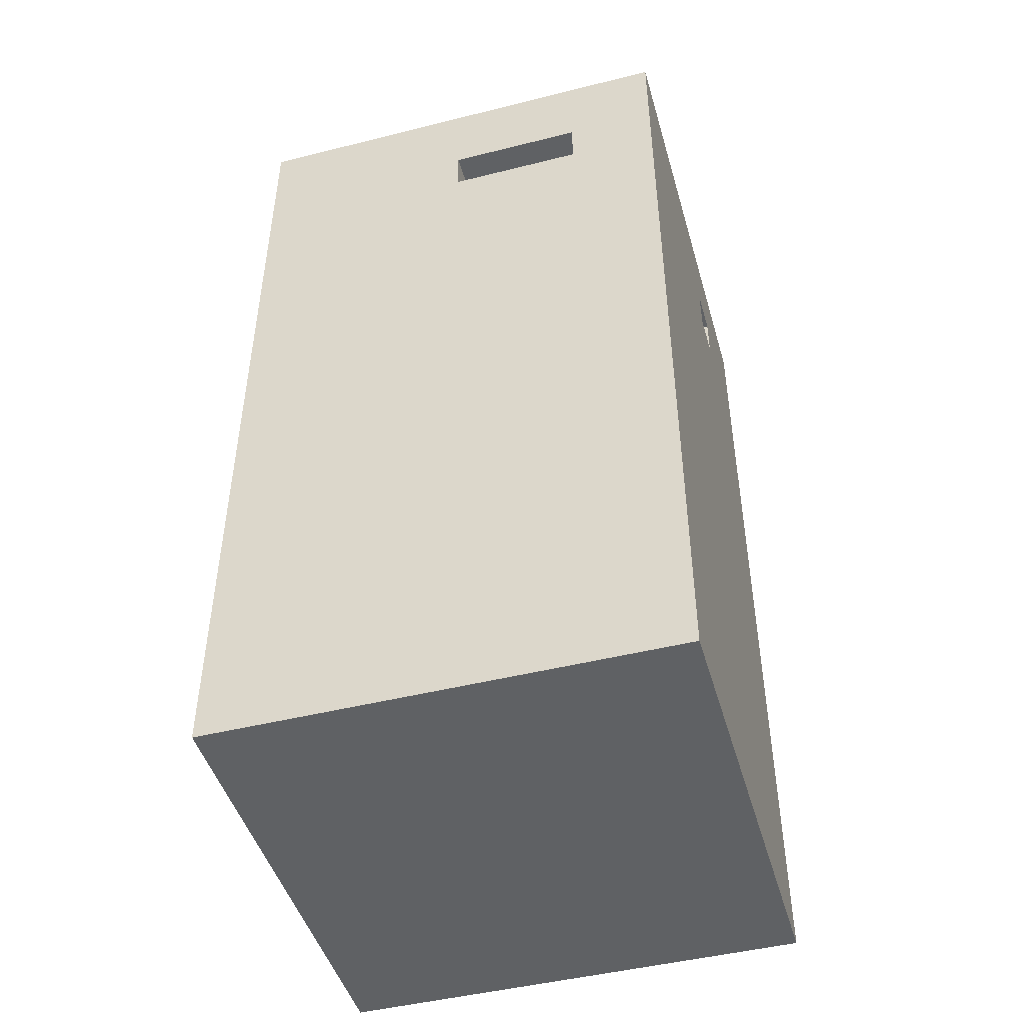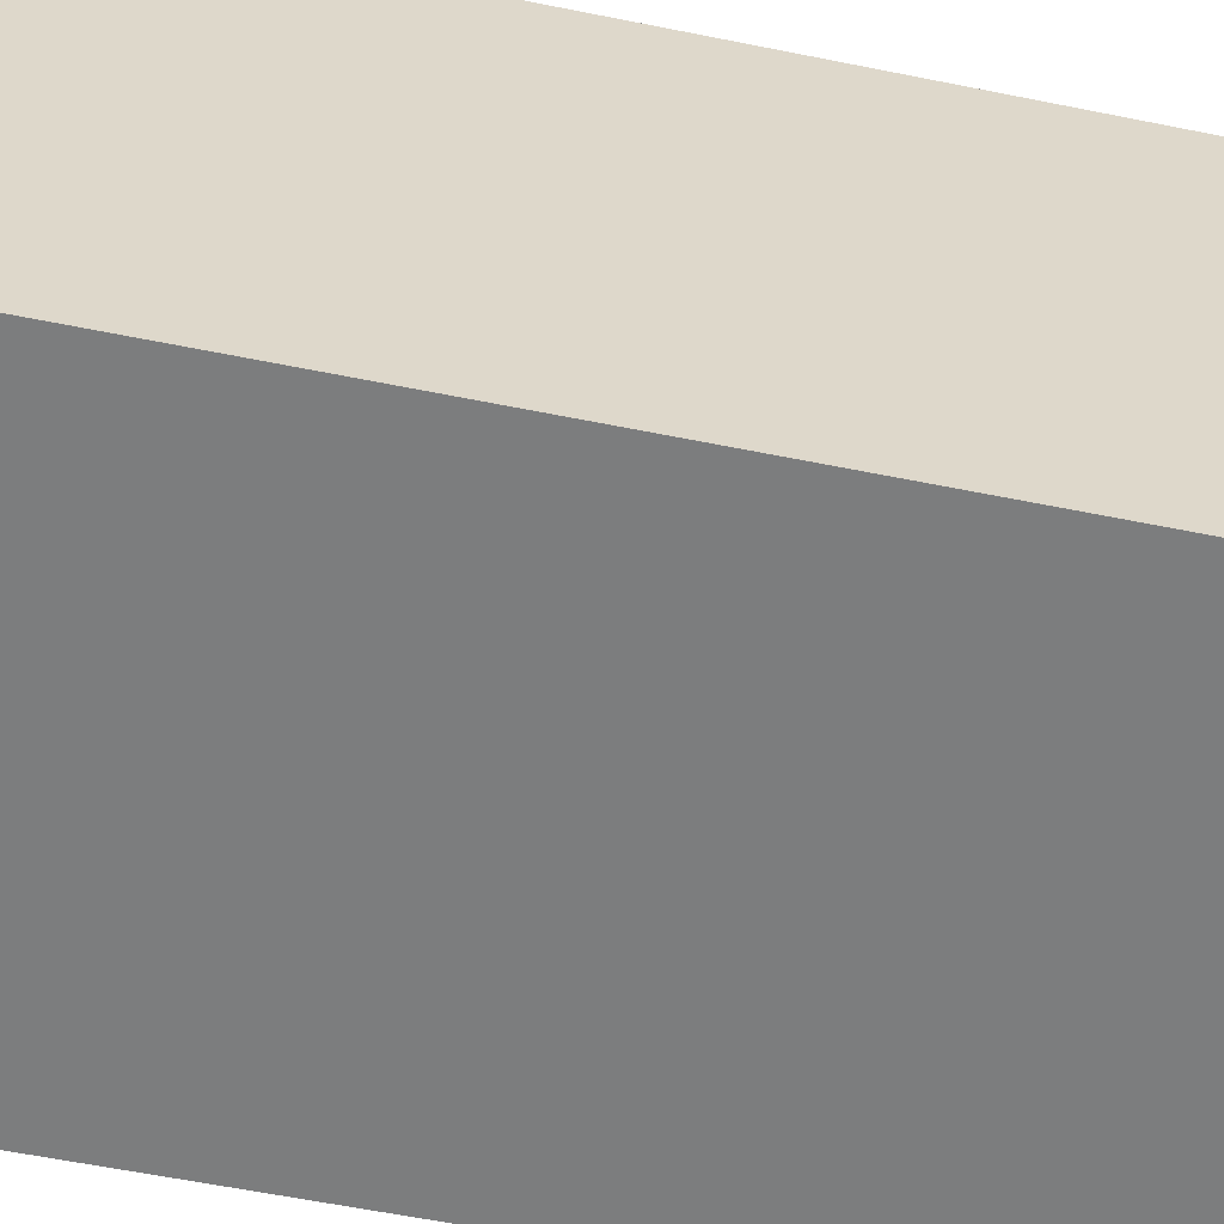
<metadata>
{"format":"obj","ext":"obj","renderer":"f3d","projection":"perspective","resolution":1024,"background":"white","views":[{"elev":-46.7,"azim":15.9,"up":"+Y"},{"elev":-59.0,"azim":78.2,"up":"+Z"}]}
</metadata>
<code>
v -5 0 5
v -5 0 -5
v -5 2 5
v -5 2 4
v -5 2 1
v -5 2 -5
v -5 3 -1
v -5 3 -4
v -5 4 4
v -5 4 1
v -5 4 -3
v -5 4 -4
v -5 5 2
v -5 5 1
v -5 5 -1
v -5 5 -3
v -5 6 2
v -5 6 1
v -5 9 2
v -5 9 -0
v -5 10 2
v -5 10 -0
v -5 11 -0
v -5 11 -3
v -5 12 -0
v -5 12 -3
v -5 14 5
v -5 14 4
v -5 14 1
v -5 14 -4
v -5 14 -5
v -5 15 4
v -5 15 3
v -5 15 1
v -5 15 -3
v -5 15 -4
v -5 16 3
v -5 16 1
v -5 16 -1
v -5 16 -3
v -5 16 -4
v -5 17 -1
v -5 17 -3
v -5 18 4
v -5 18 1
v -5 18 -3
v -5 18 -4
v -5 19 4
v -5 19 3
v -5 19 2
v -5 19 1
v -5 19 -3
v -5 19 -4
v -5 20 5
v -5 20 3
v -5 20 2
v -5 20 -5
v 1 19 -4
v 1 19 -5
v 1 20 -4
v 1 20 -5
v 3 17 5
v 3 17 4
v 3 18 5
v 3 18 4
v 4 2 4
v 4 2 -4
v 4 3 -4
v 4 4 2
v 4 4 -1
v 4 4 -2
v 4 4 -3
v 4 4 -4
v 4 5 4
v 4 5 2
v 4 5 -1
v 4 5 -2
v 4 5 -3
v 4 7 4
v 4 7 3
v 4 7 -1
v 4 7 -4
v 4 8 -1
v 4 8 -4
v 4 9 4
v 4 9 3
v 4 9 2
v 4 10 4
v 4 10 2
v 4 11 -1
v 4 11 -2
v 4 12 2
v 4 12 -0
v 4 12 -1
v 4 12 -2
v 4 12 -4
v 4 13 4
v 4 13 2
v 4 13 -0
v 4 13 -2
v 4 13 -4
v 4 14 4
v 4 14 2
v 4 14 -4
v 4 15 4
v 4 15 2
v 4 15 1
v 4 15 -4
v 4 16 4
v 4 16 1
v 4 16 -2
v 4 16 -4
v 4 17 -1
v 4 17 -2
v 4 17 -4
v 4 18 4
v 4 18 2
v 4 18 -1
v 4 18 -2
v 4 19 4
v 4 19 2
v 4 19 -4
v 4 20 4
v 4 20 -4
v -4 2 4
v -4 2 1
v -4 2 -4
v -4 3 -1
v -4 3 -4
v -4 4 4
v -4 4 1
v -4 4 -3
v -4 4 -4
v -4 5 4
v -4 5 2
v -4 5 1
v -4 5 -1
v -4 5 -3
v -4 6 2
v -4 6 1
v -4 9 2
v -4 9 -0
v -4 10 2
v -4 10 -0
v -4 11 -0
v -4 11 -3
v -4 12 4
v -4 12 -0
v -4 12 -3
v -4 12 -4
v -4 13 -4
v -4 14 4
v -4 14 1
v -4 15 4
v -4 15 3
v -4 15 1
v -4 15 -3
v -4 15 -4
v -4 16 4
v -4 16 3
v -4 16 1
v -4 16 -1
v -4 16 -3
v -4 16 -4
v -4 17 -1
v -4 17 -3
v -4 17 -4
v -4 18 4
v -4 18 1
v -4 18 -3
v -4 18 -4
v -4 19 4
v -4 19 3
v -4 19 2
v -4 19 1
v -4 19 -3
v -4 19 -4
v -4 20 4
v -4 20 3
v -4 20 2
v -4 20 -4
v 0 17 5
v 0 17 4
v 0 18 5
v 0 18 4
v 0 19 -4
v 0 19 -5
v 0 20 -4
v 0 20 -5
v 5 0 5
v 5 0 -5
v 5 2 5
v 5 2 -5
v 5 4 2
v 5 4 -1
v 5 4 -2
v 5 4 -3
v 5 5 2
v 5 5 -1
v 5 5 -2
v 5 5 -3
v 5 7 4
v 5 7 3
v 5 7 -1
v 5 7 -4
v 5 8 -1
v 5 8 -4
v 5 9 4
v 5 9 3
v 5 9 2
v 5 10 4
v 5 10 2
v 5 11 -1
v 5 11 -2
v 5 12 2
v 5 12 -0
v 5 12 -1
v 5 12 -2
v 5 12 -4
v 5 13 2
v 5 13 -0
v 5 13 -2
v 5 13 -4
v 5 14 5
v 5 14 4
v 5 14 2
v 5 14 -4
v 5 14 -5
v 5 15 2
v 5 15 1
v 5 15 -4
v 5 16 4
v 5 16 1
v 5 16 -2
v 5 16 -4
v 5 17 -1
v 5 17 -2
v 5 17 -4
v 5 18 4
v 5 18 2
v 5 18 -1
v 5 18 -2
v 5 19 4
v 5 19 2
v 5 19 -4
v 5 20 5
v 5 20 -5
v -5 0 5
v -5 2 5
v -5 14 5
v -5 20 5
v -4 4 5
v -4 5 5
v -4 12 5
v -4 14 5
v -4 15 5
v -4 16 5
v -4 19 5
v -3 4 5
v -3 5 5
v -3 6 5
v -2 13 5
v -2 14 5
v -1 5 5
v -1 6 5
v -1 15 5
v -1 16 5
v -1 17 5
v -1 18 5
v 0 12 5
v 0 13 5
v 0 17 5
v 0 18 5
v 0 19 5
v 0 20 5
v 1 2 5
v 1 4 5
v 1 9 5
v 1 10 5
v 1 18 5
v 1 19 5
v 2 9 5
v 2 10 5
v 2 14 5
v 2 15 5
v 2 19 5
v 2 20 5
v 3 4 5
v 3 5 5
v 3 9 5
v 3 10 5
v 3 13 5
v 3 14 5
v 3 17 5
v 3 18 5
v 4 2 5
v 4 5 5
v 4 9 5
v 4 10 5
v 4 13 5
v 4 14 5
v 4 15 5
v 4 18 5
v 4 19 5
v 5 0 5
v 5 2 5
v 5 14 5
v 5 20 5
v -5 19 2
v -5 20 2
v -4 19 2
v -4 20 2
v -5 15 1
v -5 16 1
v -4 15 1
v -4 16 1
v 4 17 -2
v 4 18 -2
v 5 17 -2
v 5 18 -2
v -4 2 -4
v -4 3 -4
v -4 4 -4
v -4 12 -4
v -4 13 -4
v -4 15 -4
v -4 16 -4
v -4 17 -4
v -4 18 -4
v -4 19 -4
v -4 20 -4
v -3 6 -4
v -3 7 -4
v -2 6 -4
v -2 7 -4
v -2 10 -4
v -2 12 -4
v -2 19 -4
v -2 20 -4
v -1 2 -4
v -1 3 -4
v -1 5 -4
v -1 6 -4
v -1 10 -4
v -1 12 -4
v -1 15 -4
v -1 16 -4
v -1 17 -4
v 0 9 -4
v 0 10 -4
v 0 12 -4
v 0 13 -4
v 0 15 -4
v 0 16 -4
v 0 19 -4
v 0 20 -4
v 1 17 -4
v 1 18 -4
v 1 19 -4
v 1 20 -4
v 2 5 -4
v 2 6 -4
v 2 13 -4
v 2 14 -4
v 3 3 -4
v 3 4 -4
v 3 9 -4
v 3 10 -4
v 3 17 -4
v 3 18 -4
v 4 2 -4
v 4 3 -4
v 4 4 -4
v 4 7 -4
v 4 8 -4
v 4 12 -4
v 4 13 -4
v 4 14 -4
v 4 15 -4
v 4 16 -4
v 4 17 -4
v 4 19 -4
v 4 20 -4
v -4 2 4
v -4 4 4
v -4 5 4
v -4 12 4
v -4 14 4
v -4 15 4
v -4 16 4
v -4 18 4
v -4 19 4
v -4 20 4
v -3 4 4
v -3 5 4
v -3 6 4
v -2 13 4
v -2 14 4
v -1 5 4
v -1 6 4
v -1 15 4
v -1 16 4
v -1 17 4
v -1 18 4
v 0 12 4
v 0 13 4
v 0 17 4
v 0 18 4
v 0 19 4
v 0 20 4
v 1 2 4
v 1 4 4
v 1 9 4
v 1 10 4
v 1 18 4
v 1 19 4
v 2 9 4
v 2 10 4
v 2 14 4
v 2 15 4
v 2 19 4
v 2 20 4
v 3 4 4
v 3 5 4
v 3 9 4
v 3 10 4
v 3 13 4
v 3 14 4
v 3 17 4
v 3 18 4
v 4 2 4
v 4 5 4
v 4 7 4
v 4 9 4
v 4 10 4
v 4 13 4
v 4 14 4
v 4 15 4
v 4 16 4
v 4 18 4
v 4 19 4
v 4 20 4
v -5 15 3
v -5 16 3
v -5 19 3
v -5 20 3
v -4 15 3
v -4 16 3
v -4 19 3
v -4 20 3
v 4 17 -1
v 4 18 -1
v 5 17 -1
v 5 18 -1
v -5 0 -5
v -5 2 -5
v -5 14 -5
v -5 20 -5
v -4 2 -5
v -4 3 -5
v -4 12 -5
v -4 13 -5
v -4 14 -5
v -4 15 -5
v -4 16 -5
v -4 17 -5
v -4 19 -5
v -3 6 -5
v -3 7 -5
v -2 6 -5
v -2 7 -5
v -2 10 -5
v -2 12 -5
v -2 19 -5
v -2 20 -5
v -1 2 -5
v -1 3 -5
v -1 5 -5
v -1 6 -5
v -1 10 -5
v -1 12 -5
v -1 15 -5
v -1 16 -5
v -1 17 -5
v 0 9 -5
v 0 10 -5
v 0 12 -5
v 0 13 -5
v 0 15 -5
v 0 16 -5
v 0 19 -5
v 0 20 -5
v 1 17 -5
v 1 18 -5
v 1 19 -5
v 1 20 -5
v 2 5 -5
v 2 6 -5
v 2 13 -5
v 2 14 -5
v 3 3 -5
v 3 4 -5
v 3 9 -5
v 3 10 -5
v 3 17 -5
v 3 18 -5
v 4 3 -5
v 4 4 -5
v 4 13 -5
v 4 14 -5
v 4 15 -5
v 4 19 -5
v 5 0 -5
v 5 2 -5
v 5 14 -5
v 5 20 -5
v -5 0 5
v 5 0 5
v -5 0 -5
v 5 0 -5
v -5 16 3
v -4 16 3
v -5 16 1
v -4 16 1
v 0 18 5
v 1 18 5
v 3 18 5
v 0 18 4
v 1 18 4
v 3 18 4
v 4 18 -1
v 5 18 -1
v 4 18 -2
v 5 18 -2
v -4 2 4
v 1 2 4
v 4 2 4
v -4 2 1
v -4 2 -4
v -1 2 -4
v 4 2 -4
v -5 15 3
v -4 15 3
v -5 15 1
v -4 15 1
v 0 17 5
v 3 17 5
v 0 17 4
v 3 17 4
v 4 17 -1
v 5 17 -1
v 4 17 -2
v 5 17 -2
v -5 19 3
v -4 19 3
v -5 19 2
v -4 19 2
v 0 19 -4
v 1 19 -4
v 0 19 -5
v 1 19 -5
v -5 20 5
v 0 20 5
v 2 20 5
v 5 20 5
v -4 20 4
v 0 20 4
v 2 20 4
v 4 20 4
v -5 20 3
v -4 20 3
v -5 20 2
v -4 20 2
v -4 20 -4
v -2 20 -4
v 0 20 -4
v 1 20 -4
v 4 20 -4
v -5 20 -5
v -2 20 -5
v 0 20 -5
v 1 20 -5
v 5 20 -5
f 3 2 1
f 4 2 3
f 5 2 4
f 6 2 5
f 7 6 5
f 8 6 7
f 9 4 3
f 9 5 4
f 10 7 5
f 10 5 9
f 11 8 7
f 12 6 8
f 12 8 11
f 13 10 9
f 14 7 10
f 14 10 13
f 15 11 7
f 15 7 14
f 16 12 11
f 16 11 15
f 17 14 13
f 17 13 9
f 18 16 15
f 18 14 17
f 18 15 14
f 19 17 9
f 19 18 17
f 20 16 18
f 20 18 19
f 21 19 9
f 21 20 19
f 22 16 20
f 22 20 21
f 23 22 21
f 23 16 22
f 24 12 16
f 24 16 23
f 25 23 21
f 25 24 23
f 26 12 24
f 26 24 25
f 27 25 21
f 27 21 9
f 27 26 25
f 27 9 3
f 28 26 27
f 29 26 28
f 30 12 26
f 30 26 29
f 30 6 12
f 31 6 30
f 32 29 28
f 32 28 27
f 33 29 32
f 34 30 29
f 34 29 33
f 35 30 34
f 36 31 30
f 36 30 35
f 37 33 32
f 38 35 34
f 39 35 38
f 40 36 35
f 40 35 39
f 41 31 36
f 41 36 40
f 42 40 39
f 42 39 38
f 42 38 37
f 43 41 40
f 43 40 42
f 44 37 32
f 44 32 27
f 44 43 42
f 44 42 37
f 45 43 44
f 46 41 43
f 46 43 45
f 47 31 41
f 47 41 46
f 48 45 44
f 48 44 27
f 49 45 48
f 50 45 49
f 51 46 45
f 51 45 50
f 52 47 46
f 52 46 51
f 53 31 47
f 53 47 52
f 54 48 27
f 54 49 48
f 55 49 54
f 56 52 51
f 56 51 50
f 56 53 52
f 57 31 53
f 57 53 56
f 60 59 58
f 61 59 60
f 64 63 62
f 65 63 64
f 68 67 66
f 69 68 66
f 70 68 69
f 71 68 70
f 72 68 71
f 73 68 72
f 74 69 66
f 75 70 69
f 75 69 74
f 76 71 70
f 76 70 75
f 77 72 71
f 77 71 76
f 78 73 72
f 78 72 77
f 79 75 74
f 79 76 75
f 79 78 77
f 79 77 76
f 80 78 79
f 81 78 80
f 82 73 78
f 82 78 81
f 83 81 80
f 83 82 81
f 84 82 83
f 85 80 79
f 86 83 80
f 86 80 85
f 86 84 83
f 87 84 86
f 88 86 85
f 88 87 86
f 89 84 87
f 89 87 88
f 90 89 88
f 90 84 89
f 91 84 90
f 92 90 88
f 93 90 92
f 94 91 90
f 94 90 93
f 95 84 91
f 95 91 94
f 96 84 95
f 97 92 88
f 98 93 92
f 98 92 97
f 99 94 93
f 99 93 98
f 99 95 94
f 100 96 95
f 100 95 99
f 101 96 100
f 102 98 97
f 102 99 98
f 102 101 100
f 102 100 99
f 103 101 102
f 104 101 103
f 105 103 102
f 106 104 103
f 106 103 105
f 107 104 106
f 108 104 107
f 109 106 105
f 109 107 106
f 110 108 107
f 110 107 109
f 111 108 110
f 112 108 111
f 113 110 109
f 113 111 110
f 114 112 111
f 114 111 113
f 115 112 114
f 116 113 109
f 117 113 116
f 118 113 117
f 119 115 114
f 120 117 116
f 121 118 117
f 121 117 120
f 121 119 118
f 122 115 119
f 122 119 121
f 123 121 120
f 123 122 121
f 124 122 123
f 126 127 128
f 128 127 129
f 125 126 130
f 126 128 131
f 130 126 131
f 128 129 132
f 132 129 133
f 130 131 134
f 134 131 135
f 131 128 136
f 135 131 136
f 128 132 137
f 136 128 137
f 132 133 138
f 137 132 138
f 134 135 139
f 135 136 139
f 137 138 140
f 139 136 140
f 136 137 140
f 134 139 141
f 139 140 141
f 140 138 142
f 141 140 142
f 134 141 143
f 141 142 143
f 142 138 144
f 143 142 144
f 143 144 145
f 144 138 145
f 138 133 146
f 145 138 146
f 143 145 147
f 134 143 147
f 145 146 148
f 147 145 148
f 146 133 149
f 148 146 149
f 149 133 150
f 147 148 151
f 148 149 151
f 149 150 151
f 147 151 152
f 152 151 153
f 152 153 154
f 154 153 155
f 153 151 156
f 155 153 156
f 156 151 157
f 157 151 158
f 154 155 159
f 159 155 160
f 156 157 161
f 161 157 162
f 157 158 163
f 162 157 163
f 163 158 164
f 161 162 165
f 159 160 165
f 160 161 165
f 162 163 165
f 163 164 166
f 165 163 166
f 166 164 167
f 159 165 168
f 165 166 168
f 166 167 168
f 168 167 169
f 169 167 170
f 170 167 171
f 168 169 172
f 172 169 173
f 173 169 174
f 169 170 175
f 174 169 175
f 170 171 176
f 175 170 176
f 176 171 177
f 172 173 178
f 178 173 179
f 174 175 180
f 176 177 180
f 175 176 180
f 180 177 181
f 182 183 184
f 184 183 185
f 186 187 188
f 188 187 189
f 190 191 192
f 192 191 193
f 192 193 194
f 194 193 195
f 195 193 196
f 196 193 197
f 192 194 198
f 194 195 198
f 195 196 199
f 198 195 199
f 196 197 200
f 199 196 200
f 197 193 201
f 200 197 201
f 199 200 202
f 198 199 202
f 200 201 202
f 192 198 202
f 202 201 203
f 203 201 204
f 201 193 205
f 204 201 205
f 203 204 206
f 204 205 206
f 205 193 207
f 206 205 207
f 192 202 208
f 202 203 208
f 203 206 209
f 208 203 209
f 206 207 209
f 209 207 210
f 192 208 211
f 208 209 211
f 209 210 211
f 210 207 212
f 211 210 212
f 211 212 213
f 212 207 213
f 213 207 214
f 211 213 215
f 215 213 216
f 213 214 217
f 216 213 217
f 214 207 218
f 217 214 218
f 207 193 219
f 218 207 219
f 215 216 220
f 211 215 220
f 217 218 221
f 220 216 221
f 216 217 221
f 218 219 222
f 221 218 222
f 219 193 223
f 222 219 223
f 192 211 224
f 211 220 224
f 222 223 224
f 221 222 224
f 220 221 224
f 224 223 225
f 225 223 226
f 223 193 227
f 226 223 227
f 227 193 228
f 225 226 229
f 226 227 229
f 229 227 230
f 227 228 231
f 230 227 231
f 224 225 232
f 229 230 232
f 225 229 232
f 230 231 233
f 232 230 233
f 233 231 234
f 231 228 235
f 234 231 235
f 233 234 236
f 232 233 236
f 234 235 237
f 236 234 237
f 235 228 238
f 237 235 238
f 224 232 239
f 232 236 239
f 239 236 240
f 240 236 241
f 237 238 242
f 224 239 243
f 239 240 243
f 240 241 244
f 243 240 244
f 241 242 244
f 238 228 245
f 244 242 245
f 242 238 245
f 243 244 246
f 224 243 246
f 244 245 246
f 245 228 247
f 246 245 247
f 252 250 249
f 253 250 252
f 254 250 253
f 255 251 250
f 255 250 254
f 256 251 255
f 257 251 256
f 258 251 257
f 259 252 249
f 259 253 252
f 260 254 253
f 260 253 259
f 261 254 260
f 262 255 254
f 263 256 255
f 263 255 262
f 264 260 259
f 264 261 260
f 265 254 261
f 265 261 264
f 266 257 256
f 266 256 263
f 266 263 262
f 267 258 257
f 267 257 266
f 268 258 267
f 269 258 268
f 270 262 254
f 270 254 265
f 270 265 264
f 271 266 262
f 271 262 270
f 272 269 268
f 272 268 267
f 272 267 266
f 273 258 269
f 273 269 272
f 274 251 258
f 274 258 273
f 275 251 274
f 276 249 248
f 276 259 249
f 276 270 264
f 276 271 270
f 276 264 259
f 277 271 276
f 278 271 277
f 279 271 278
f 280 274 273
f 281 275 274
f 281 274 280
f 282 278 277
f 282 279 278
f 283 271 279
f 283 279 282
f 284 266 271
f 284 271 283
f 285 272 266
f 285 266 284
f 286 275 281
f 286 281 280
f 287 275 286
f 288 282 277
f 288 283 282
f 288 284 283
f 288 277 276
f 289 284 288
f 290 284 289
f 291 284 290
f 292 284 291
f 293 285 284
f 293 284 292
f 294 272 285
f 295 286 280
f 296 276 248
f 296 288 276
f 296 289 288
f 297 290 289
f 297 289 296
f 298 291 290
f 298 290 297
f 299 292 291
f 299 291 298
f 300 293 292
f 300 292 299
f 301 285 293
f 301 293 300
f 302 294 285
f 302 285 301
f 302 295 294
f 303 286 295
f 303 295 302
f 304 287 286
f 304 286 303
f 305 296 248
f 306 301 300
f 306 296 305
f 306 299 298
f 306 298 297
f 306 297 296
f 306 300 299
f 307 303 302
f 307 301 306
f 307 304 303
f 307 302 301
f 308 287 304
f 308 304 307
f 311 310 309
f 312 310 311
f 315 314 313
f 316 314 315
f 319 318 317
f 320 318 319
f 332 323 322
f 332 324 323
f 333 324 332
f 334 332 322
f 334 333 332
f 335 324 333
f 335 333 334
f 336 324 335
f 337 325 324
f 337 324 336
f 338 331 330
f 338 330 329
f 338 329 328
f 339 331 338
f 340 322 321
f 341 336 335
f 341 322 340
f 341 335 334
f 341 334 322
f 342 336 341
f 343 336 342
f 344 337 336
f 344 336 343
f 345 325 337
f 345 337 344
f 346 326 325
f 346 327 326
f 347 328 327
f 347 327 346
f 348 338 328
f 348 328 347
f 349 344 343
f 349 345 344
f 350 345 349
f 351 325 345
f 351 345 350
f 352 346 325
f 352 325 351
f 353 347 346
f 353 346 352
f 354 348 347
f 354 347 353
f 355 338 348
f 355 348 354
f 355 339 338
f 356 339 355
f 357 354 353
f 357 355 354
f 358 355 357
f 359 355 358
f 361 343 342
f 361 341 340
f 361 342 341
f 362 349 343
f 362 343 361
f 363 353 352
f 363 351 350
f 363 352 351
f 364 353 363
f 365 362 361
f 365 361 340
f 366 362 365
f 367 350 349
f 367 362 366
f 367 349 362
f 368 363 350
f 368 350 367
f 369 357 353
f 369 358 357
f 370 359 358
f 370 358 369
f 371 365 340
f 372 366 365
f 372 365 371
f 373 368 367
f 373 366 372
f 373 367 366
f 374 368 373
f 375 368 374
f 376 363 368
f 376 368 375
f 377 364 363
f 377 363 376
f 378 353 364
f 378 364 377
f 379 369 353
f 379 353 378
f 379 370 369
f 380 370 379
f 381 370 380
f 382 360 359
f 382 370 381
f 382 359 370
f 383 360 382
f 384 385 394
f 385 386 394
f 386 387 395
f 394 386 395
f 395 387 396
f 387 388 397
f 388 389 398
f 397 388 398
f 394 395 399
f 395 396 399
f 396 387 400
f 399 396 400
f 389 390 401
f 398 389 401
f 397 398 401
f 391 392 402
f 401 390 402
f 390 391 402
f 402 392 403
f 403 392 404
f 387 397 405
f 400 387 405
f 399 400 405
f 397 401 406
f 405 397 406
f 403 404 407
f 402 403 407
f 401 402 407
f 404 392 408
f 407 404 408
f 392 393 409
f 408 392 409
f 409 393 410
f 399 405 411
f 384 394 411
f 394 399 411
f 405 406 411
f 411 406 412
f 412 406 413
f 413 406 414
f 408 409 415
f 409 410 416
f 415 409 416
f 412 413 417
f 413 414 417
f 414 406 418
f 417 414 418
f 406 401 419
f 418 406 419
f 401 407 420
f 419 401 420
f 416 410 421
f 415 416 421
f 421 410 422
f 412 417 423
f 417 418 423
f 418 419 423
f 411 412 423
f 423 419 424
f 424 419 425
f 425 419 426
f 426 419 427
f 419 420 428
f 427 419 428
f 420 407 429
f 415 421 430
f 411 423 431
f 423 424 431
f 424 425 432
f 431 424 432
f 432 425 433
f 425 426 434
f 433 425 434
f 426 427 435
f 434 426 435
f 427 428 436
f 435 427 436
f 428 420 437
f 436 428 437
f 420 429 438
f 437 420 438
f 429 430 438
f 438 430 439
f 430 421 440
f 439 430 440
f 421 422 441
f 440 421 441
f 441 422 442
f 443 444 447
f 447 444 448
f 445 446 449
f 449 446 450
f 451 452 453
f 453 452 454
f 455 456 459
f 456 457 459
f 459 457 460
f 460 457 461
f 461 457 462
f 457 458 463
f 462 457 463
f 463 458 464
f 464 458 465
f 465 458 466
f 466 458 467
f 460 461 468
f 468 461 469
f 460 468 470
f 468 469 470
f 469 461 471
f 470 469 471
f 471 461 472
f 461 462 473
f 472 461 473
f 467 458 474
f 466 467 474
f 474 458 475
f 455 459 476
f 459 460 476
f 471 472 477
f 476 460 477
f 460 470 477
f 470 471 477
f 477 472 478
f 478 472 479
f 472 473 480
f 479 472 480
f 473 462 481
f 480 473 481
f 462 463 482
f 463 464 482
f 464 465 482
f 465 466 483
f 482 465 483
f 466 474 484
f 483 466 484
f 479 480 485
f 480 481 485
f 485 481 486
f 481 462 487
f 486 481 487
f 462 482 488
f 487 462 488
f 482 483 489
f 488 482 489
f 483 484 490
f 489 483 490
f 474 475 491
f 490 484 491
f 484 474 491
f 491 475 492
f 489 490 493
f 490 491 493
f 493 491 494
f 494 491 495
f 477 478 497
f 478 479 497
f 476 477 497
f 479 485 498
f 497 479 498
f 488 489 499
f 486 487 499
f 487 488 499
f 499 489 500
f 476 497 501
f 497 498 501
f 501 498 502
f 485 486 503
f 502 498 503
f 498 485 503
f 486 499 504
f 503 486 504
f 489 493 505
f 493 494 505
f 494 495 506
f 505 494 506
f 501 502 507
f 476 501 507
f 503 504 508
f 507 502 508
f 502 503 508
f 499 500 509
f 508 504 509
f 504 499 509
f 500 489 510
f 509 500 510
f 505 506 511
f 510 489 511
f 489 505 511
f 506 495 512
f 511 506 512
f 495 496 512
f 455 476 513
f 508 509 514
f 513 476 514
f 509 510 514
f 476 507 514
f 507 508 514
f 510 511 515
f 514 510 515
f 511 512 515
f 512 496 516
f 515 512 516
f 519 518 517
f 520 518 519
f 523 522 521
f 524 522 523
f 528 526 525
f 529 527 526
f 529 526 528
f 530 527 529
f 533 532 531
f 534 532 533
f 535 536 538
f 536 537 538
f 538 537 539
f 539 537 540
f 540 537 541
f 542 543 544
f 544 543 545
f 546 547 548
f 548 547 549
f 550 551 552
f 552 551 553
f 554 555 556
f 556 555 557
f 558 559 560
f 560 559 561
f 562 563 566
f 563 564 567
f 566 563 567
f 564 565 568
f 567 564 568
f 568 565 569
f 562 566 570
f 570 566 571
f 572 573 574
f 569 565 578
f 572 574 579
f 574 575 579
f 575 576 580
f 579 575 580
f 580 576 581
f 577 578 582
f 578 565 583
f 582 578 583

</code>
